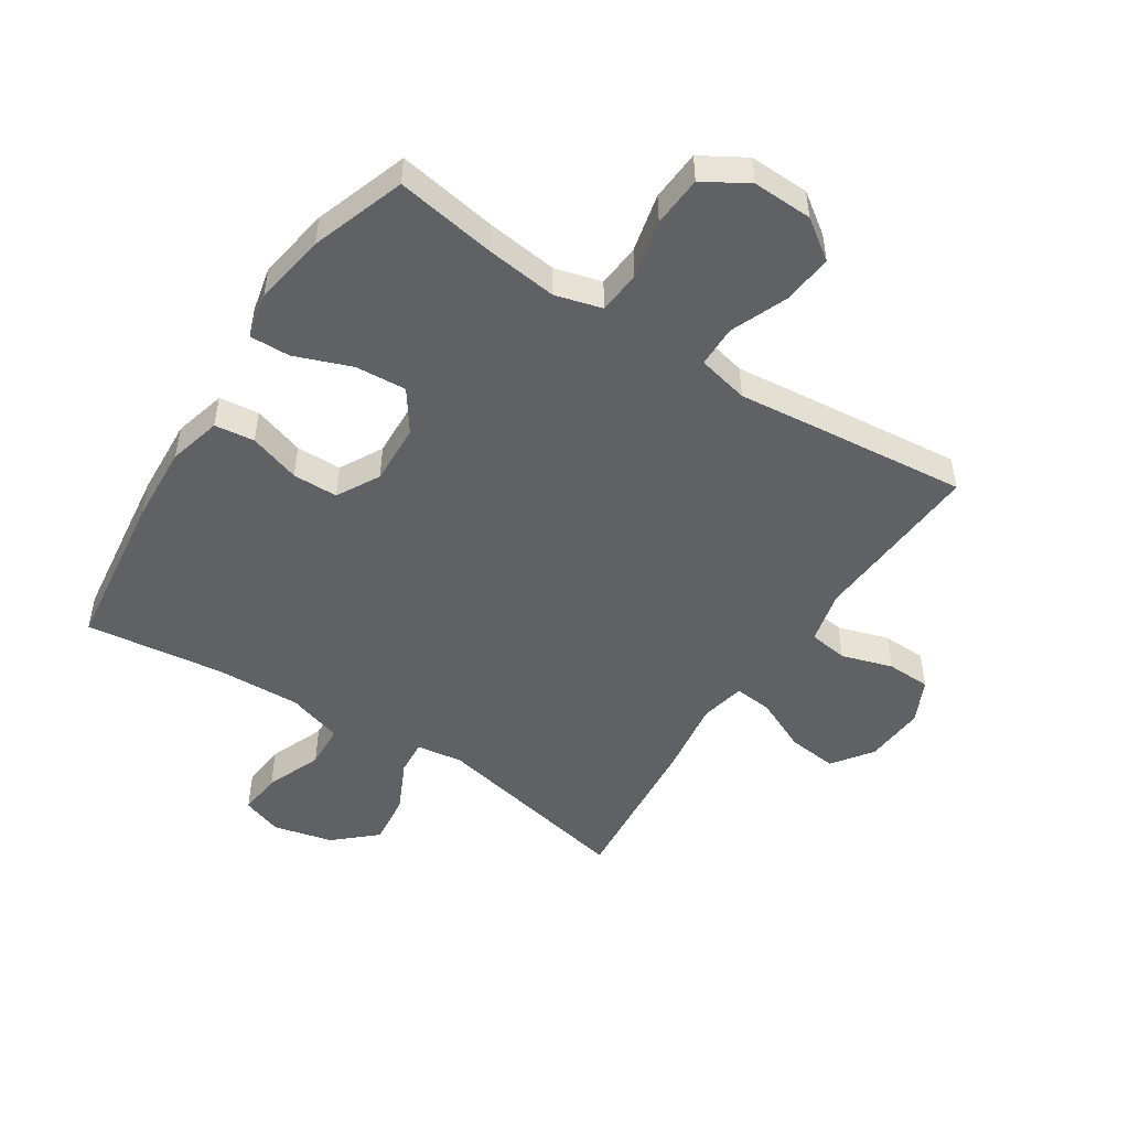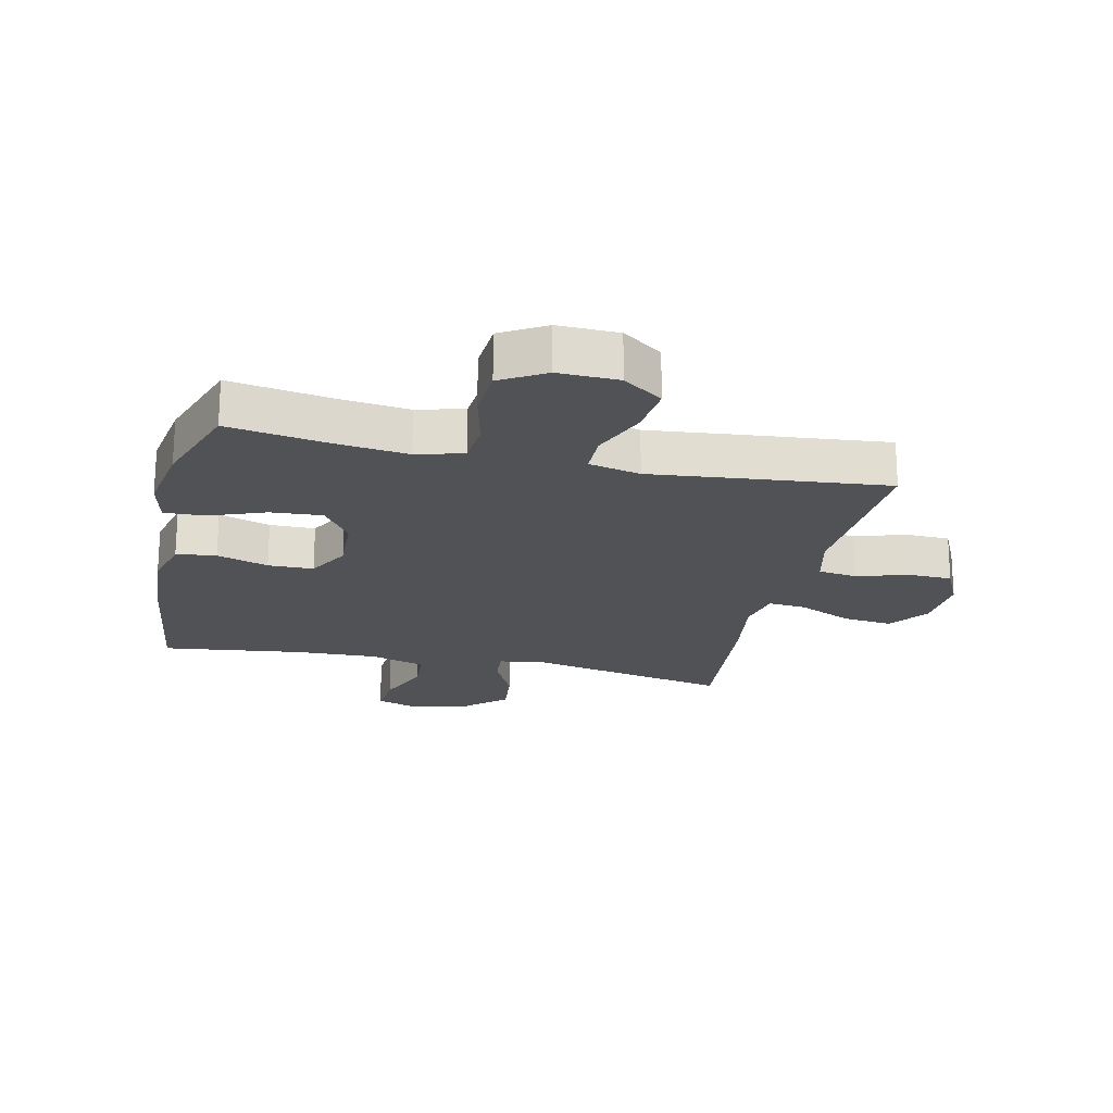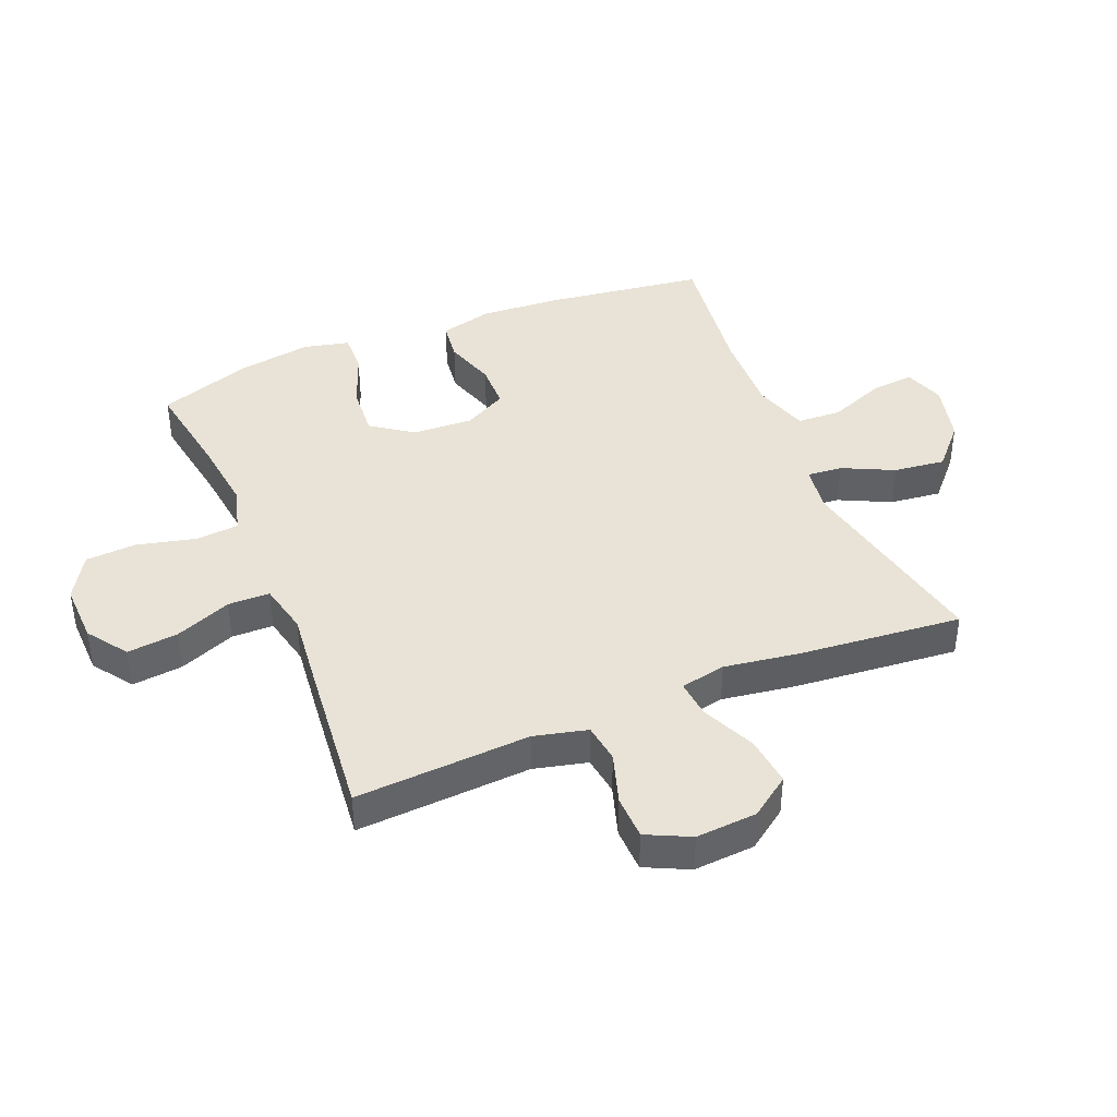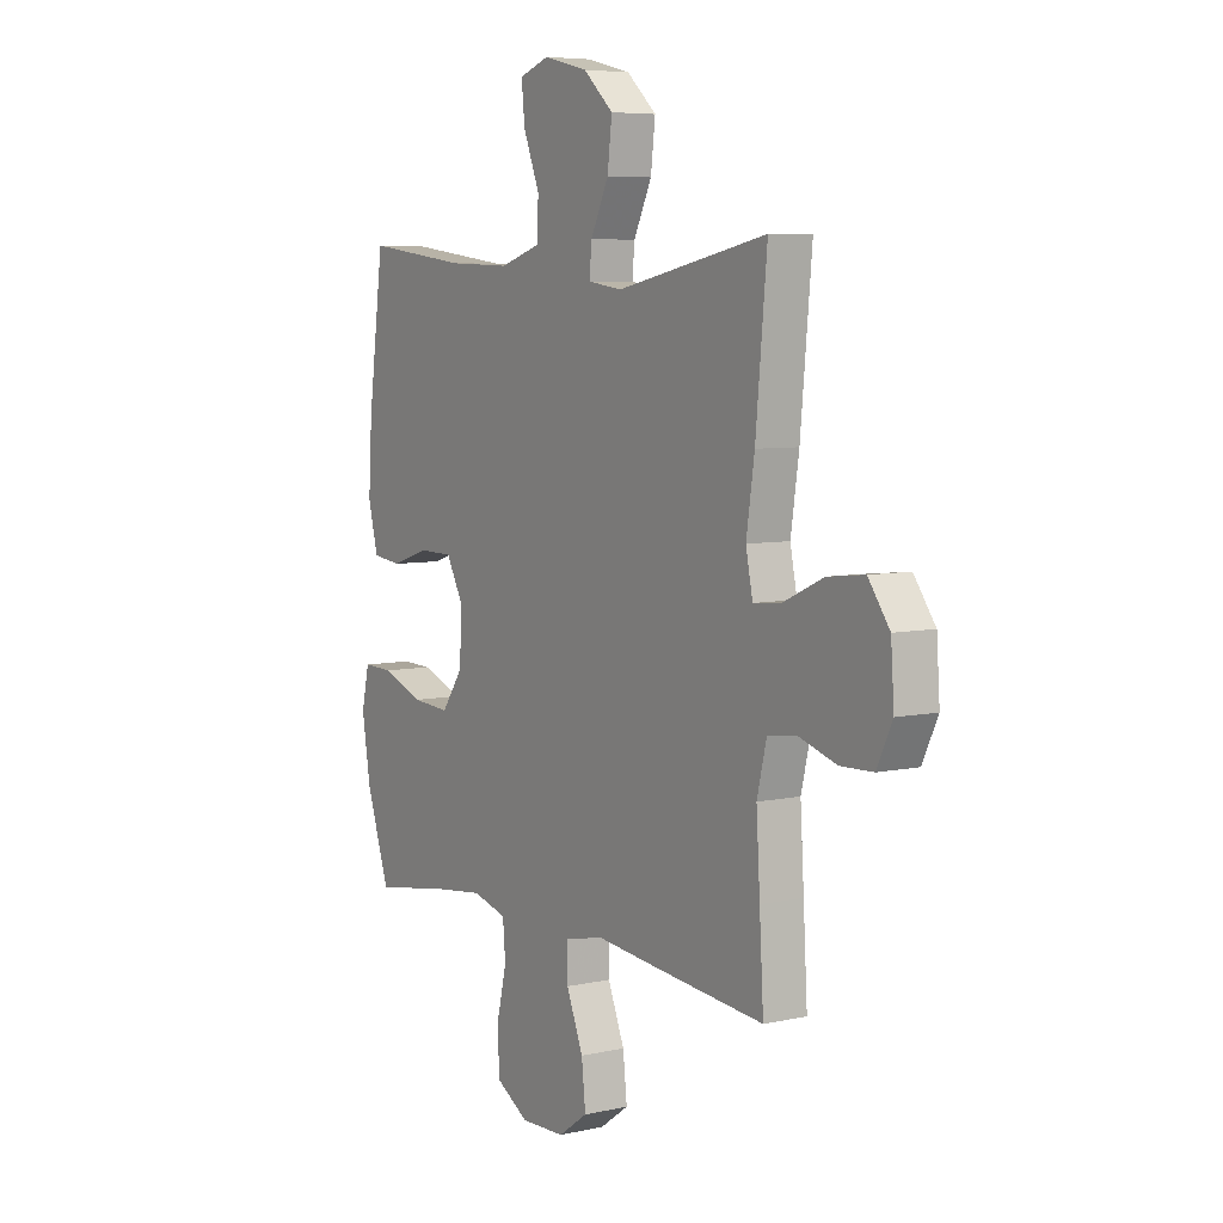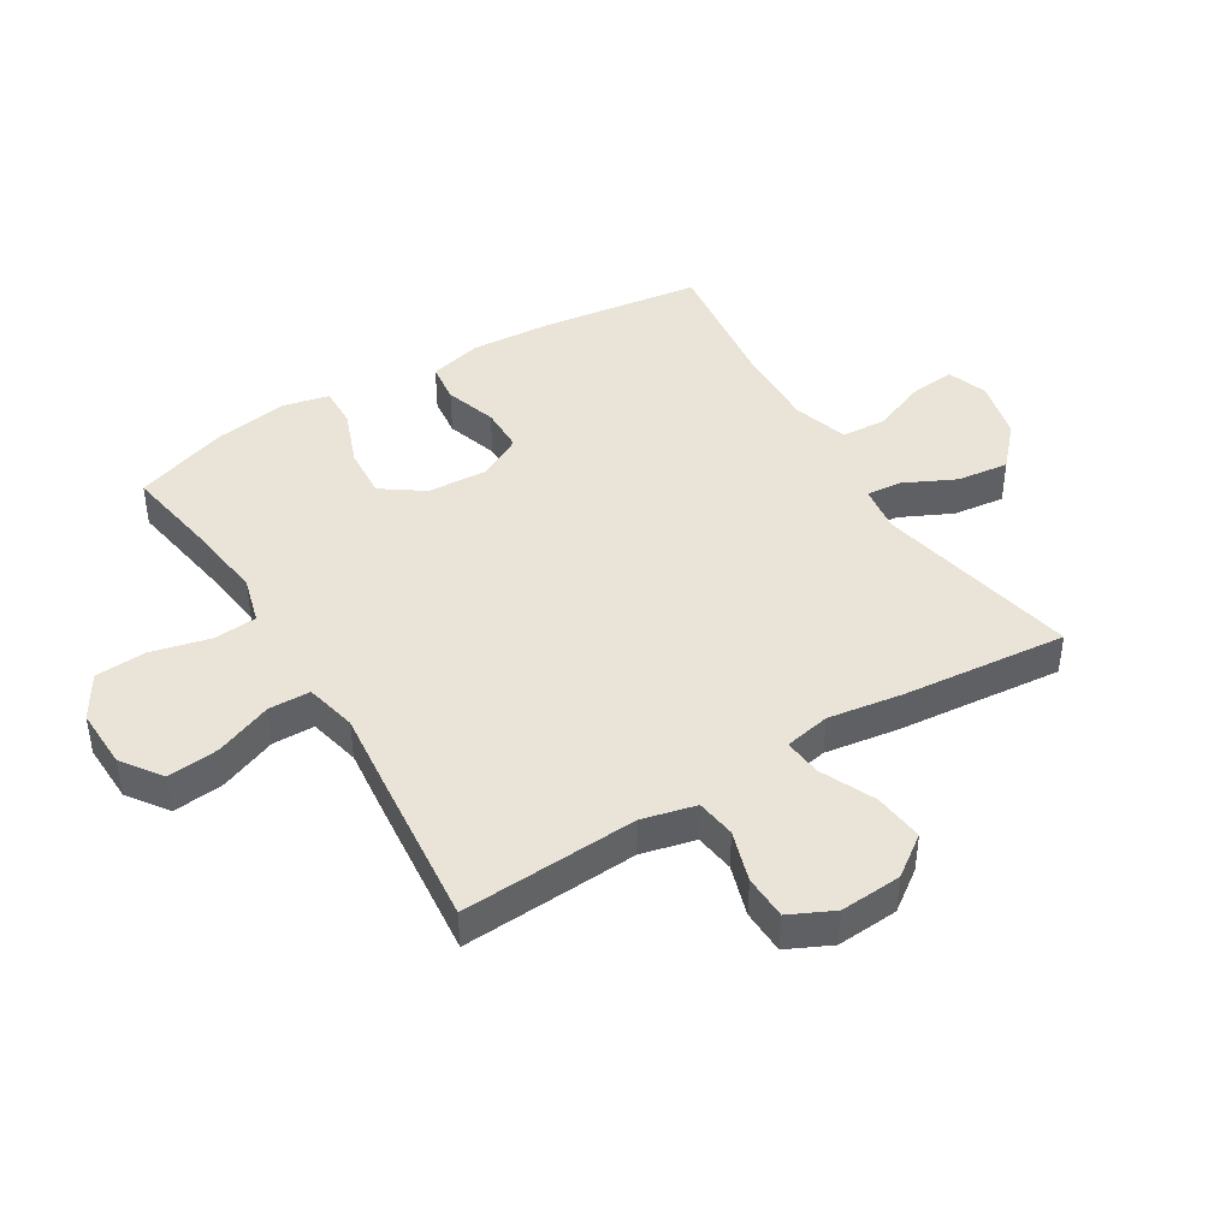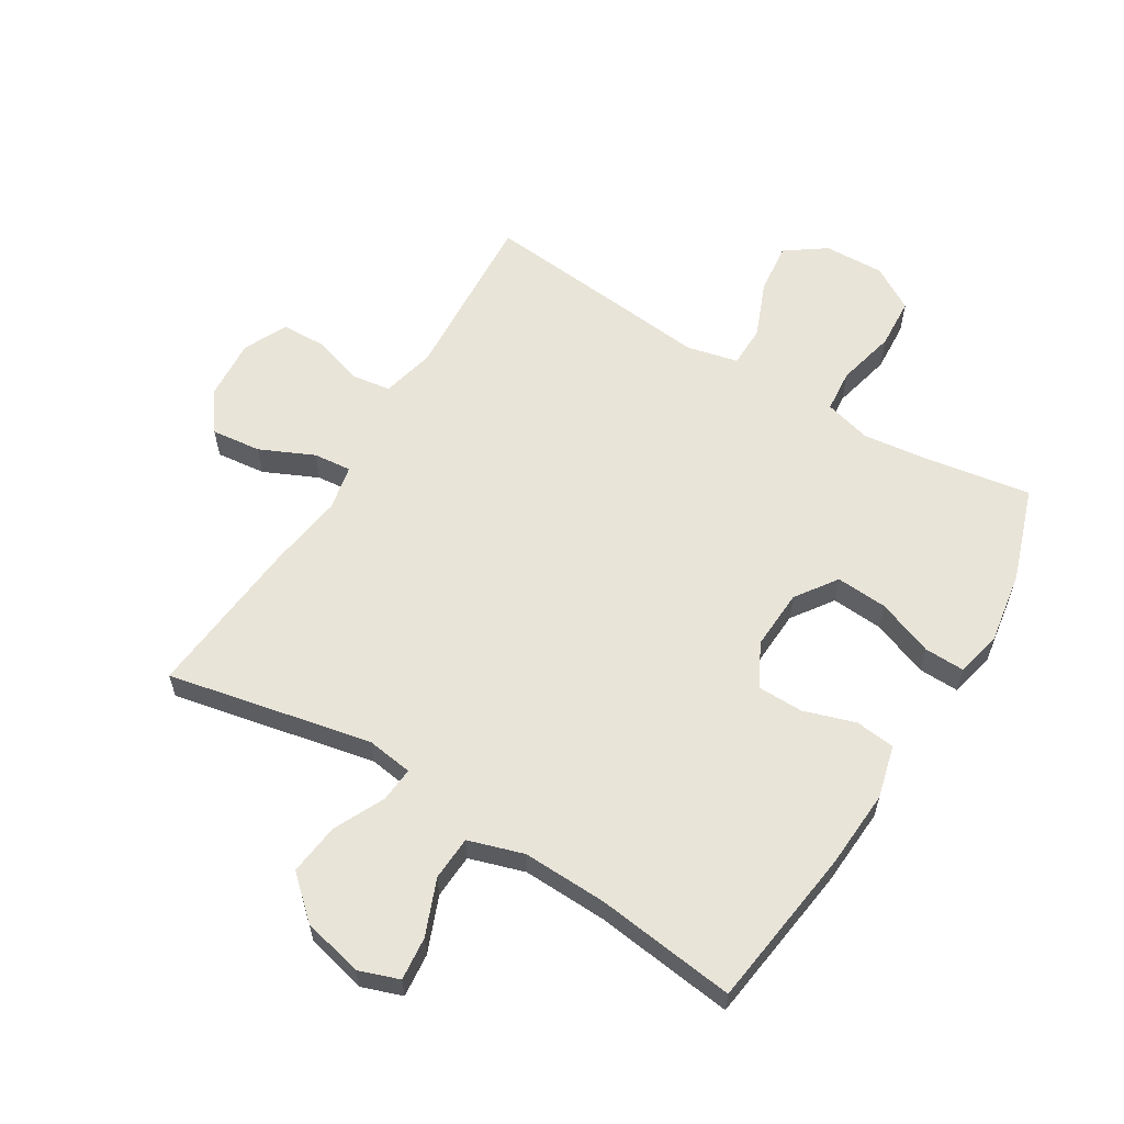
<metadata>
{"format":"obj","ext":"obj","renderer":"f3d","projection":"perspective","resolution":1024,"background":"white","views":[{"elev":-49.4,"azim":146.9,"up":"+Y"},{"elev":-20.7,"azim":167.3,"up":"+Y"},{"elev":41.4,"azim":-112.3,"up":"+Y"},{"elev":6.4,"azim":-123.2,"up":"+Z"},{"elev":43.1,"azim":-121.4,"up":"+Y"},{"elev":60.1,"azim":31.3,"up":"+Y"}]}
</metadata>
<code>
v 0.5 0.07 -0.5
v 0.336 0.07 -0.473
v 0.22 0.07 -0.459
v 0.144 0.07 -0.48
v 0.138 0.07 -0.55
v 0.161 0.07 -0.646
v 0.156 0.07 -0.729
v 0.084 0.07 -0.772
v -0.014 0.07 -0.769
v -0.079 0.07 -0.723
v -0.07 0.07 -0.64
v -0.033 0.07 -0.548
v -0.034 0.07 -0.48
v -0.118 0.07 -0.461
v -0.25 0.07 -0.475
v -0.5 0.07 -0.5
v -0.491 0.07 -0.346
v -0.483 0.07 -0.215
v -0.504 0.07 -0.128
v -0.568 0.07 -0.119
v -0.651 0.07 -0.145
v -0.723 0.07 -0.143
v -0.757 0.07 -0.072
v -0.75 0.07 0.028
v -0.703 0.07 0.093
v -0.622 0.07 0.084
v -0.534 0.07 0.044
v -0.472 0.07 0.038
v -0.457 0.07 0.112
v -0.475 0.07 0.233
v -0.5 0.07 0.5
v -0.168 0.07 0.432
v -0.092 0.07 0.443
v -0.097 0.07 0.5
v -0.137 0.07 0.583
v -0.147 0.07 0.667
v -0.081 0.07 0.727
v 0.017 0.07 0.751
v 0.083 0.07 0.728
v 0.076 0.07 0.657
v 0.04 0.07 0.566
v 0.044 0.07 0.494
v 0.134 0.07 0.466
v 0.272 0.07 0.471
v 0.5 0.07 0.5
v 0.535 0.07 0.237
v 0.543 0.07 0.108
v 0.521 0.07 0.022
v 0.456 0.07 0.014
v 0.372 0.07 0.041
v 0.298 0.07 0.04
v 0.26 0.07 -0.03
v 0.265 0.07 -0.129
v 0.312 0.07 -0.196
v 0.396 0.07 -0.19
v 0.488 0.07 -0.155
v 0.554 0.07 -0.153
v 0.571 0.07 -0.228
v 0.552 0.07 -0.347
v 0.5 0 -0.5
v 0.336 0 -0.473
v 0.22 0 -0.459
v 0.144 0 -0.48
v 0.138 0 -0.55
v 0.161 0 -0.646
v 0.156 0 -0.729
v 0.084 0 -0.772
v -0.014 0 -0.769
v -0.079 0 -0.723
v -0.07 0 -0.64
v -0.033 0 -0.548
v -0.034 0 -0.48
v -0.118 0 -0.461
v -0.25 0 -0.475
v -0.5 0 -0.5
v -0.491 0 -0.346
v -0.483 0 -0.215
v -0.504 0 -0.128
v -0.568 0 -0.119
v -0.651 0 -0.145
v -0.723 0 -0.143
v -0.757 0 -0.072
v -0.75 0 0.028
v -0.703 0 0.093
v -0.622 0 0.084
v -0.534 0 0.044
v -0.472 0 0.038
v -0.457 0 0.112
v -0.475 0 0.233
v -0.5 0 0.5
v -0.168 0 0.432
v -0.092 0 0.443
v -0.097 0 0.5
v -0.137 0 0.583
v -0.147 0 0.667
v -0.081 0 0.727
v 0.017 0 0.751
v 0.083 0 0.728
v 0.076 0 0.657
v 0.04 0 0.566
v 0.044 0 0.494
v 0.134 0 0.466
v 0.272 0 0.471
v 0.5 0 0.5
v 0.535 0 0.237
v 0.543 0 0.108
v 0.521 0 0.022
v 0.456 0 0.014
v 0.372 0 0.041
v 0.298 0 0.04
v 0.26 0 -0.03
v 0.265 0 -0.129
v 0.312 0 -0.196
v 0.396 0 -0.19
v 0.488 0 -0.155
v 0.554 0 -0.153
v 0.571 0 -0.228
v 0.552 0 -0.347
f 58 59 1 2
f 55 56 57 58
f 54 55 58 2
f 53 54 2 3
f 52 53 3 4
f 47 48 49 50
f 47 50 51
f 44 45 46 47
f 43 44 47 51
f 42 43 51 52
f 38 39 40 41
f 38 41 42
f 37 38 42
f 34 35 36 37
f 33 34 37 42
f 29 30 31 32
f 28 29 32 33
f 24 25 26 27
f 24 27 28
f 23 24 28
f 20 21 22 23
f 19 20 23 28
f 18 19 28 33
f 14 15 16 17
f 13 14 17 18
f 9 10 11 12
f 9 12 13
f 8 9 13
f 5 6 7 8
f 4 5 8 13
f 18 33 42 52
f 4 13 18 52
f 61 60 118 117
f 117 116 115 114
f 61 117 114 113
f 62 61 113 112
f 63 62 112 111
f 109 108 107 106
f 110 109 106
f 106 105 104 103
f 110 106 103 102
f 111 110 102 101
f 100 99 98 97
f 101 100 97
f 101 97 96
f 96 95 94 93
f 101 96 93 92
f 91 90 89 88
f 92 91 88 87
f 86 85 84 83
f 87 86 83
f 87 83 82
f 82 81 80 79
f 87 82 79 78
f 92 87 78 77
f 76 75 74 73
f 77 76 73 72
f 71 70 69 68
f 72 71 68
f 72 68 67
f 67 66 65 64
f 72 67 64 63
f 111 101 92 77
f 111 77 72 63
f 1 60 61 2
f 2 61 62 3
f 3 62 63 4
f 4 63 64 5
f 5 64 65 6
f 6 65 66 7
f 7 66 67 8
f 8 67 68 9
f 9 68 69 10
f 10 69 70 11
f 11 70 71 12
f 12 71 72 13
f 13 72 73 14
f 14 73 74 15
f 15 74 75 16
f 16 75 76 17
f 17 76 77 18
f 18 77 78 19
f 19 78 79 20
f 20 79 80 21
f 21 80 81 22
f 22 81 82 23
f 23 82 83 24
f 24 83 84 25
f 25 84 85 26
f 26 85 86 27
f 27 86 87 28
f 28 87 88 29
f 29 88 89 30
f 30 89 90 31
f 31 90 91 32
f 32 91 92 33
f 33 92 93 34
f 34 93 94 35
f 35 94 95 36
f 36 95 96 37
f 37 96 97 38
f 38 97 98 39
f 39 98 99 40
f 40 99 100 41
f 41 100 101 42
f 42 101 102 43
f 43 102 103 44
f 44 103 104 45
f 45 104 105 46
f 46 105 106 47
f 47 106 107 48
f 48 107 108 49
f 49 108 109 50
f 50 109 110 51
f 51 110 111 52
f 52 111 112 53
f 53 112 113 54
f 54 113 114 55
f 55 114 115 56
f 56 115 116 57
f 57 116 117 58
f 58 117 118 59
f 59 118 60 1

</code>
